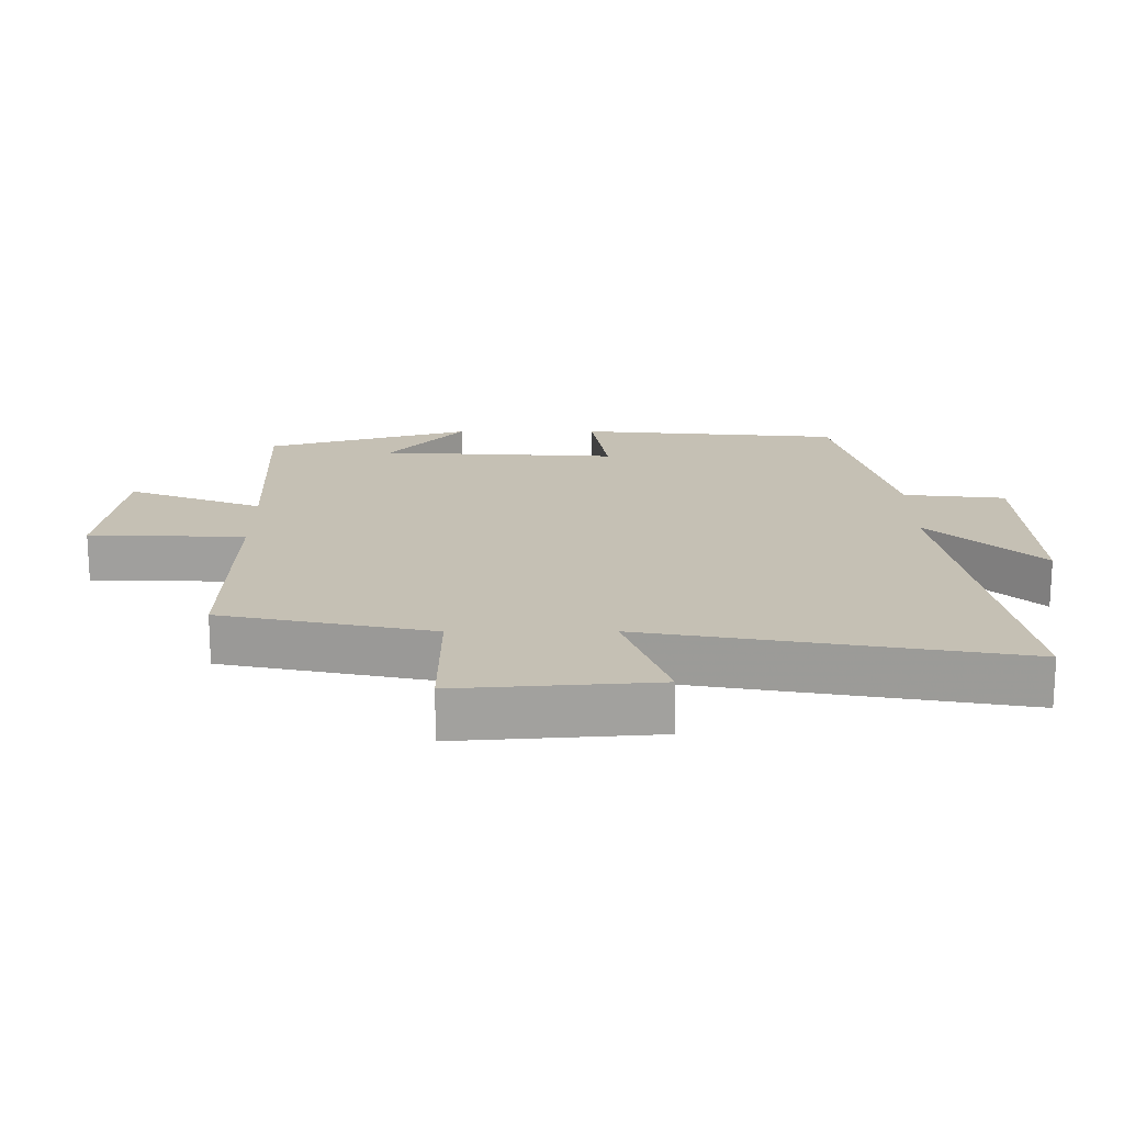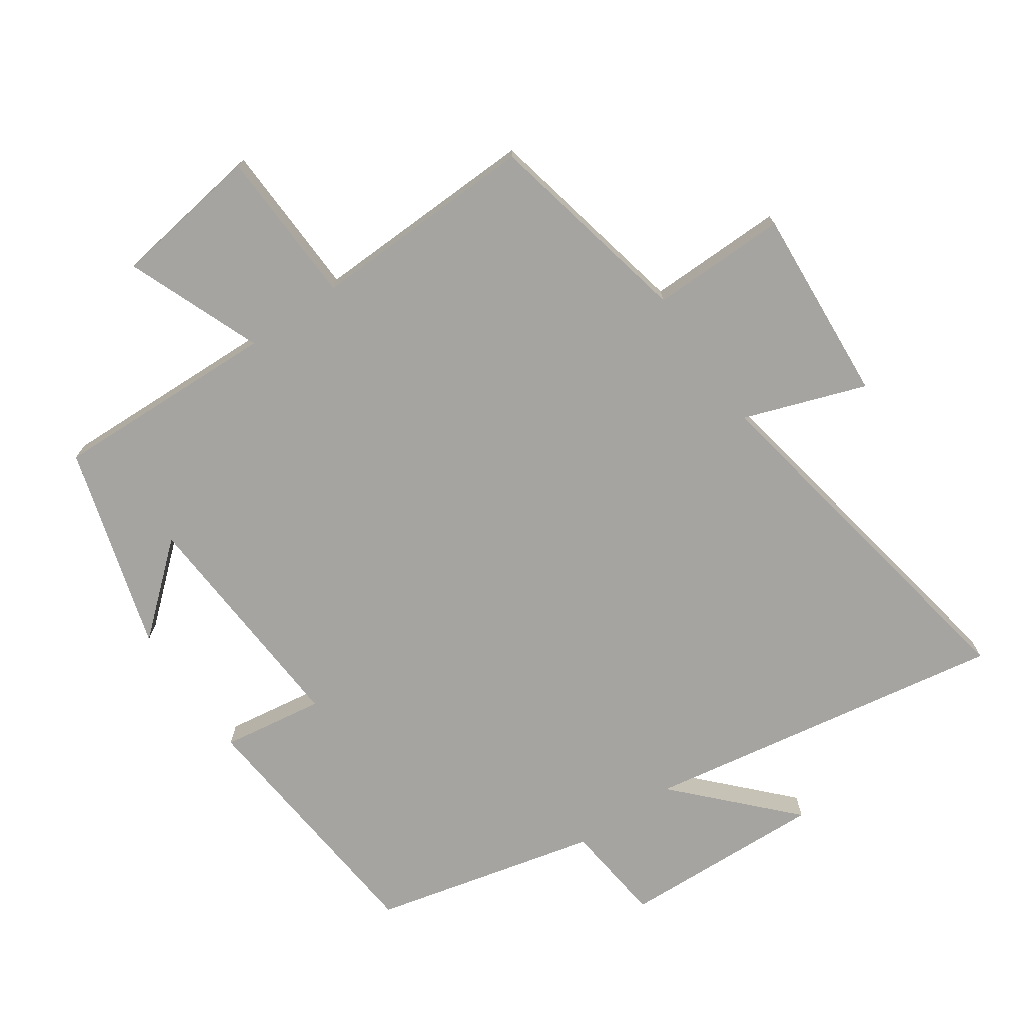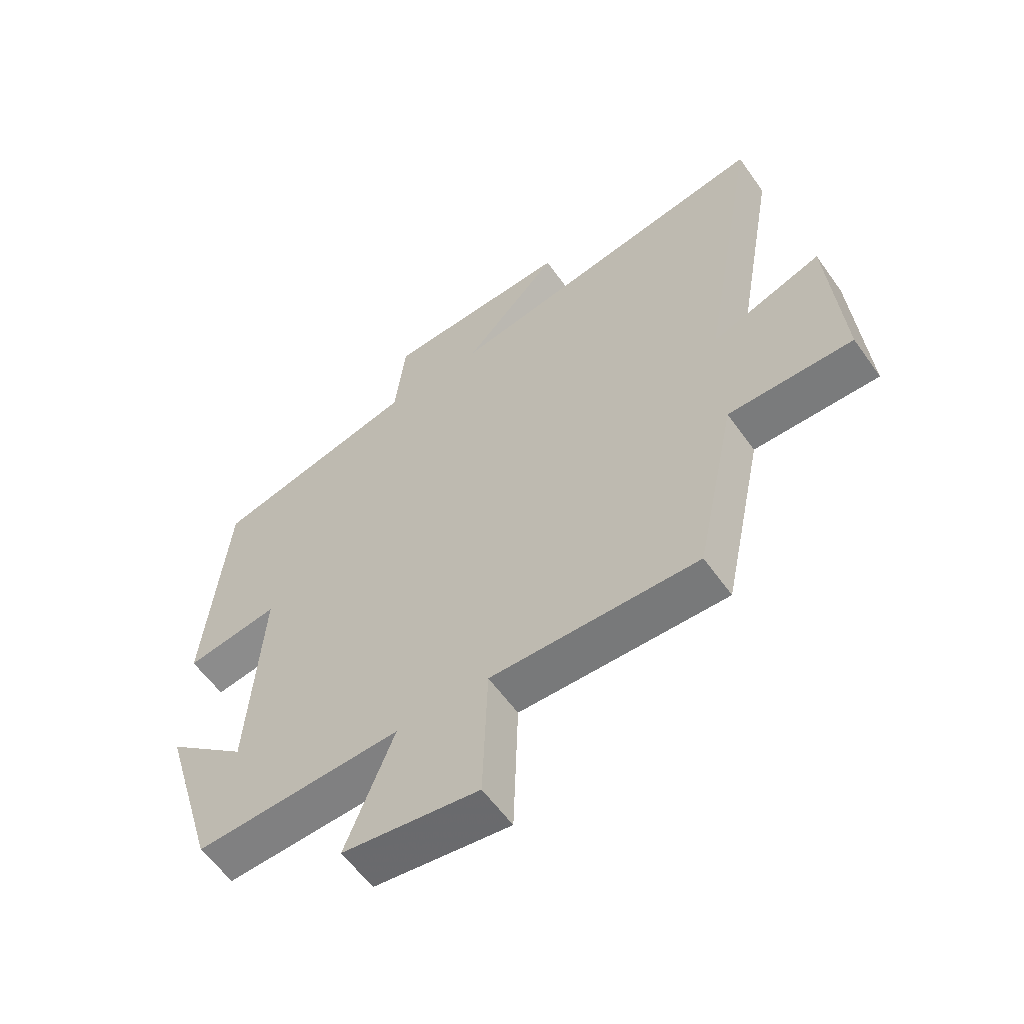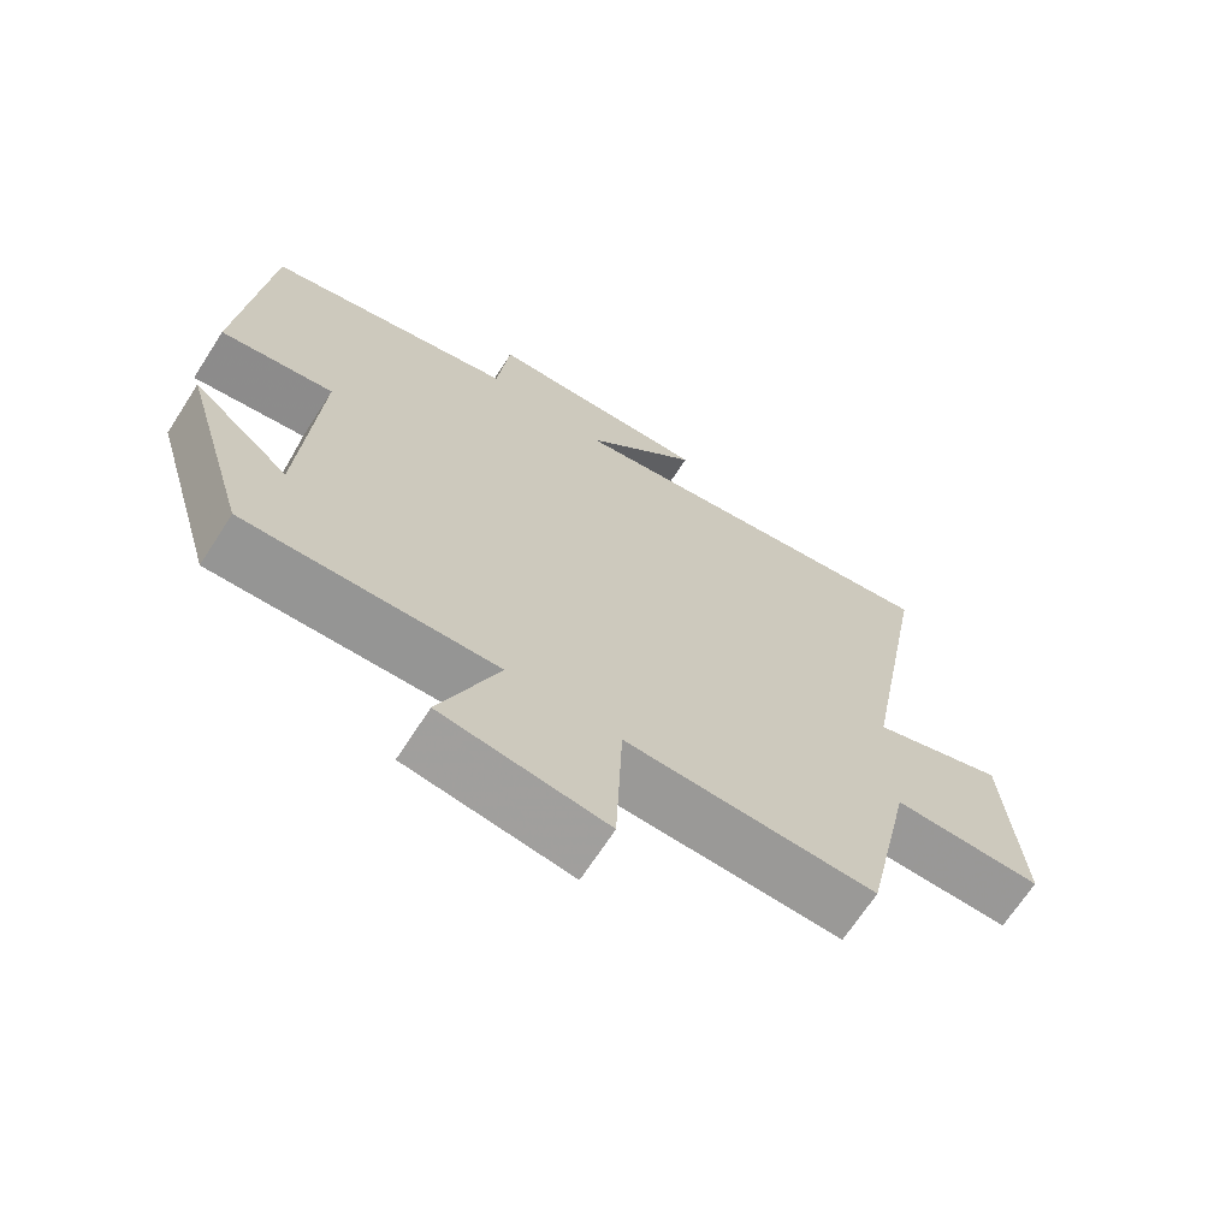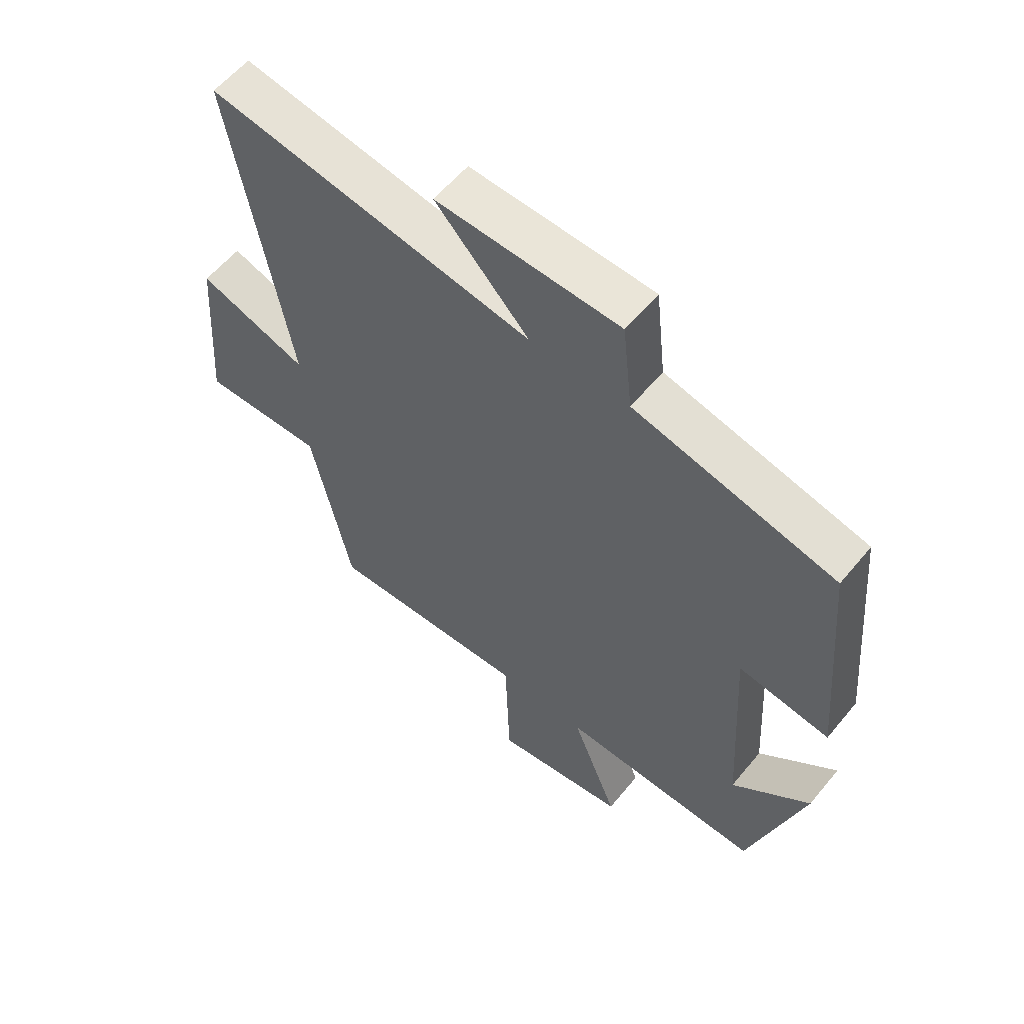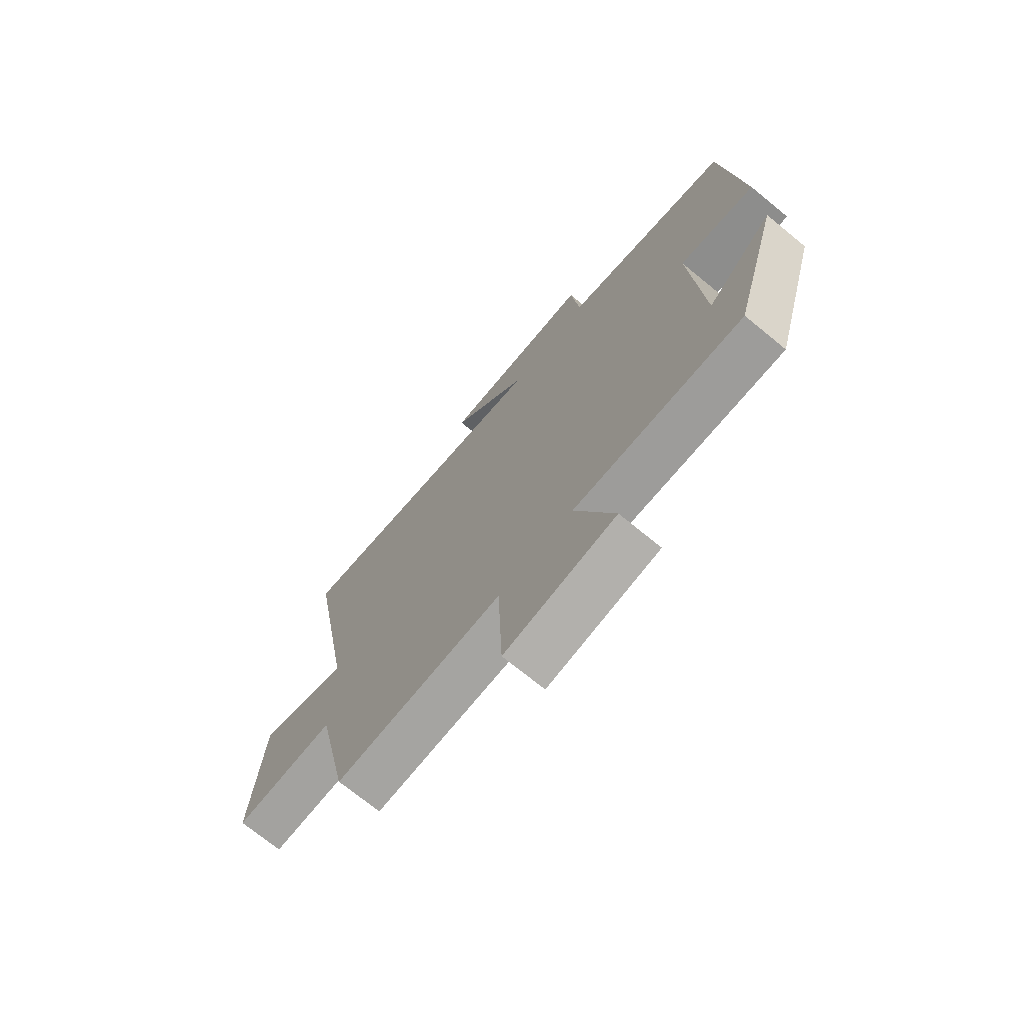
<metadata>
{"format":"obj","ext":"obj","renderer":"f3d","projection":"perspective","resolution":1024,"background":"white","views":[{"elev":18.3,"azim":-90.2,"up":"+Y"},{"elev":-73.2,"azim":-145.2,"up":"+Y"},{"elev":-58.7,"azim":-144.9,"up":"+Z"},{"elev":-68.4,"azim":147.1,"up":"+Z"},{"elev":58.3,"azim":39.1,"up":"+Z"},{"elev":-72.1,"azim":50.7,"up":"+Z"}]}
</metadata>
<code>
v -0.433 0.07 -0.509
v -0.5 0.07 -0.191
v -0.707 0.07 -0.193
v -0.685 0.07 0.105
v -0.5 0.07 0.039
v -0.598 0.07 0.596
v -0.046 0.07 0.5
v -0.205 0.07 0.668
v 0.105 0.07 0.654
v 0.122 0.07 0.5
v 0.464 0.07 0.416
v 0.5 0.07 0.019
v 0.345 0.07 0.043
v 0.367 0.07 -0.317
v 0.5 0.07 -0.203
v 0.408 0.07 -0.513
v 0.065 0.07 -0.5
v 0.145 0.07 -0.704
v -0.081 0.07 -0.736
v -0.089 0.07 -0.5
v -0.433 0 -0.509
v -0.5 0 -0.191
v -0.707 0 -0.193
v -0.685 0 0.105
v -0.5 0 0.039
v -0.598 0 0.596
v -0.046 0 0.5
v -0.205 0 0.668
v 0.105 0 0.654
v 0.122 0 0.5
v 0.464 0 0.416
v 0.5 0 0.019
v 0.345 0 0.043
v 0.367 0 -0.317
v 0.5 0 -0.203
v 0.408 0 -0.513
v 0.065 0 -0.5
v 0.145 0 -0.704
v -0.081 0 -0.736
v -0.089 0 -0.5
f 17 18 19 20
f 14 15 16
f 14 16 17
f 13 14 17 20
f 10 11 12 13
f 7 8 9 10
f 7 10 13 20
f 5 6 7 20
f 2 3 4 5
f 1 2 5 20
f 40 39 38 37
f 36 35 34
f 37 36 34
f 40 37 34 33
f 33 32 31 30
f 30 29 28 27
f 40 33 30 27
f 40 27 26 25
f 25 24 23 22
f 40 25 22 21
f 1 21 22 2
f 2 22 23 3
f 3 23 24 4
f 4 24 25 5
f 5 25 26 6
f 6 26 27 7
f 7 27 28 8
f 8 28 29 9
f 9 29 30 10
f 10 30 31 11
f 11 31 32 12
f 12 32 33 13
f 13 33 34 14
f 14 34 35 15
f 15 35 36 16
f 16 36 37 17
f 17 37 38 18
f 18 38 39 19
f 19 39 40 20
f 20 40 21 1

</code>
